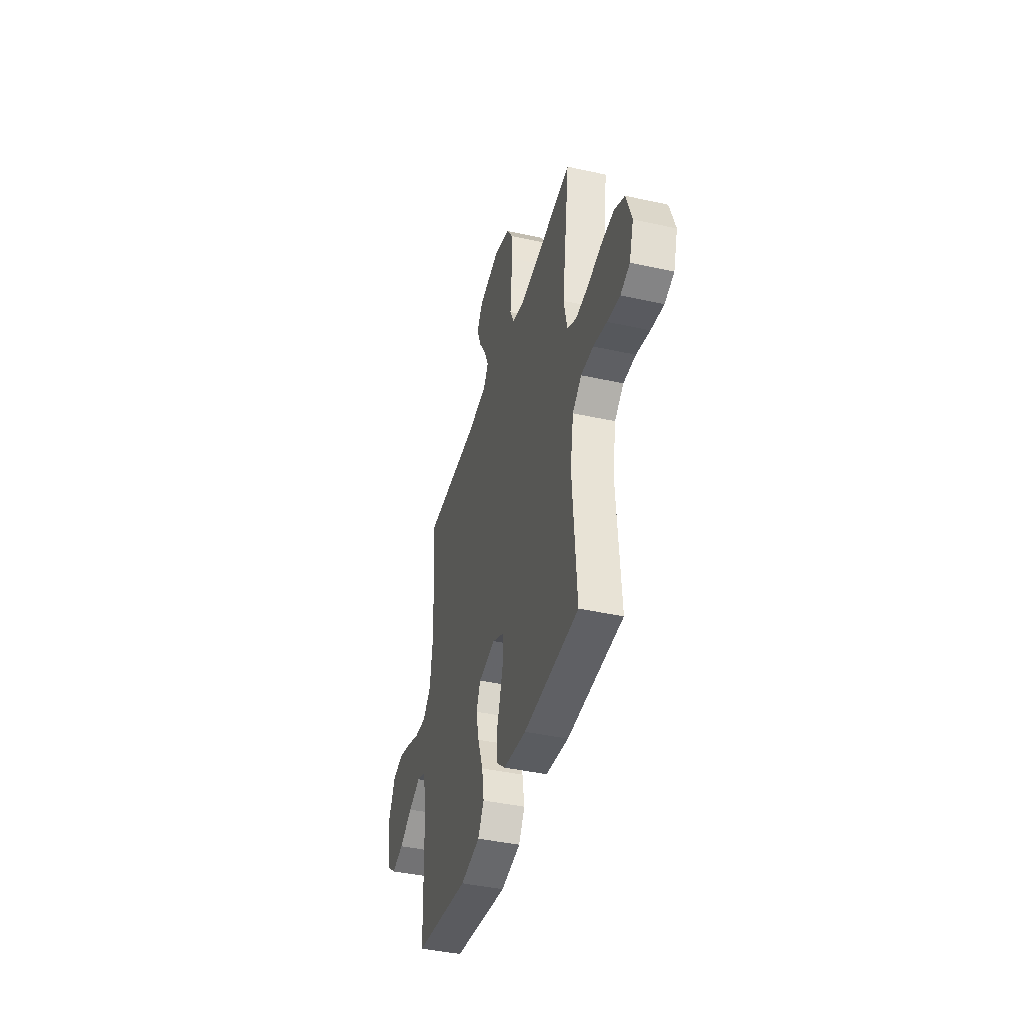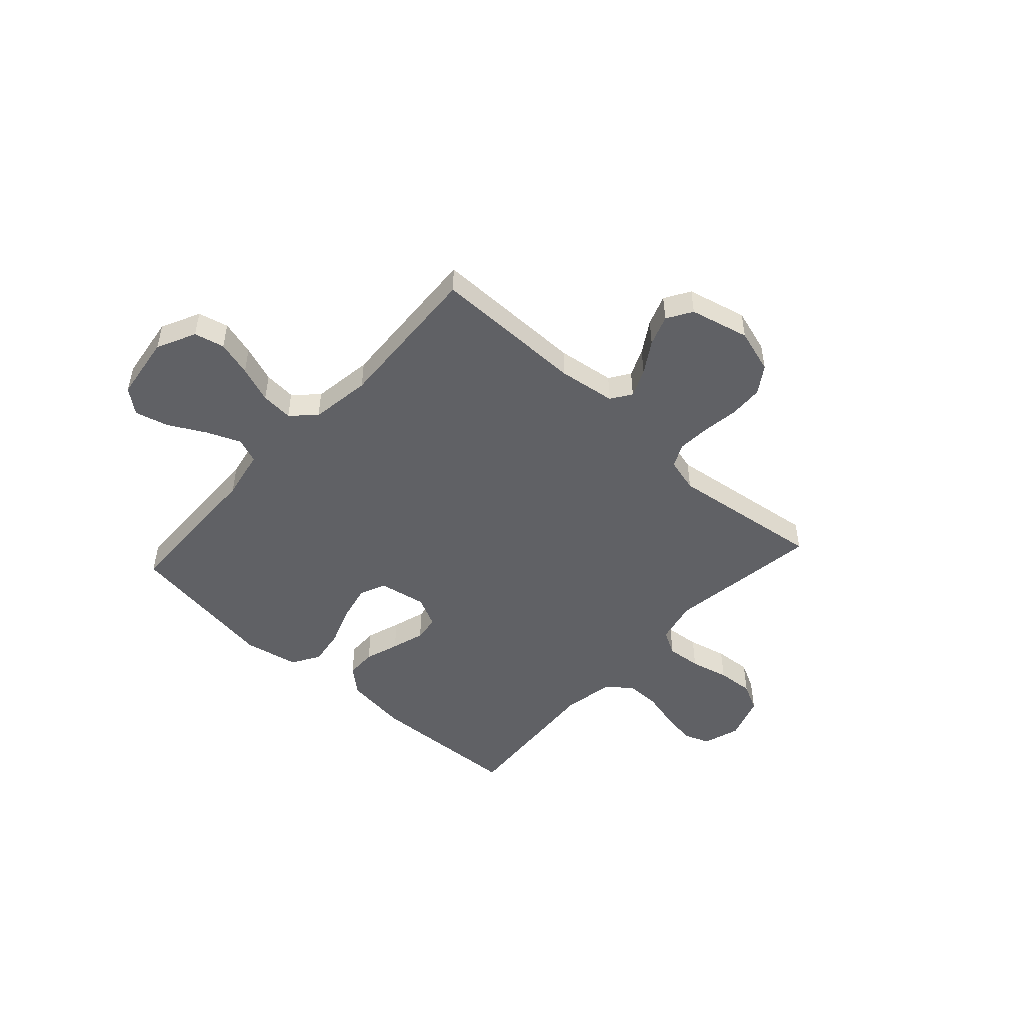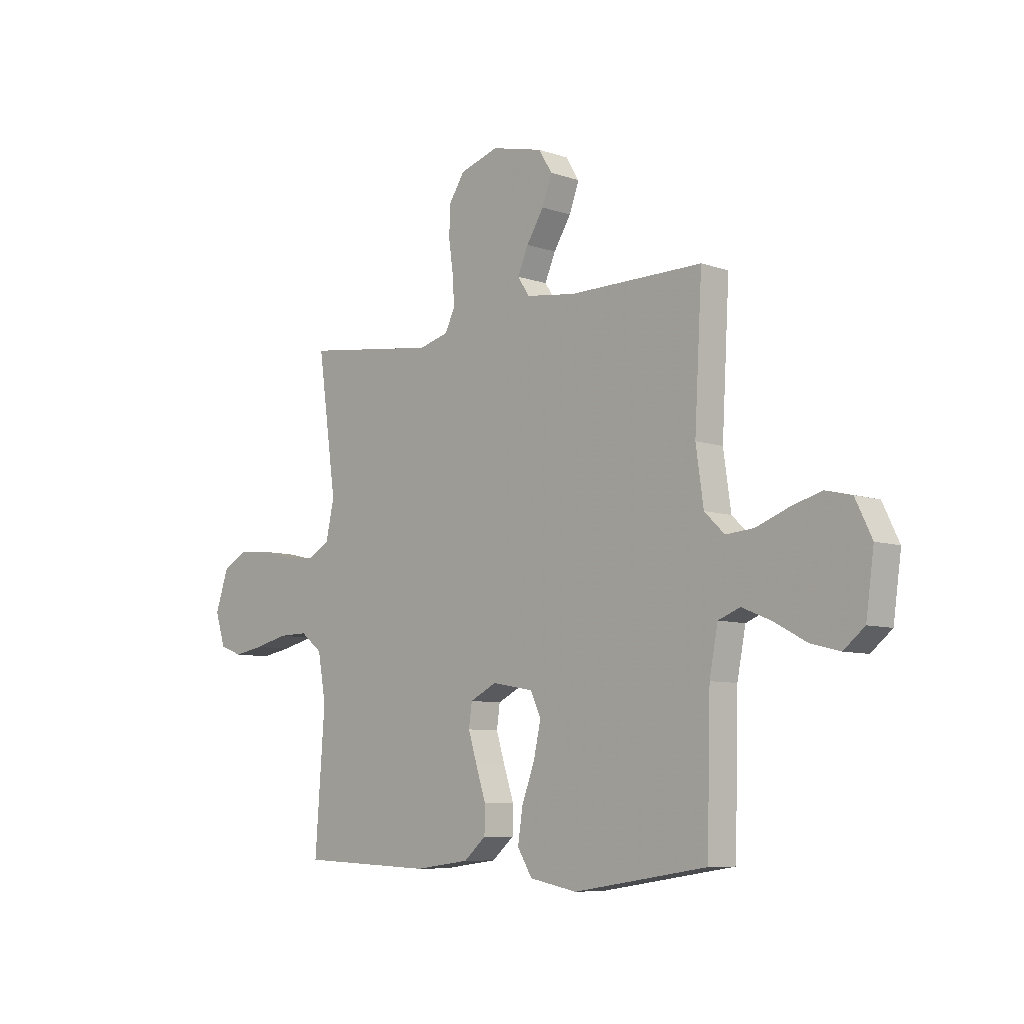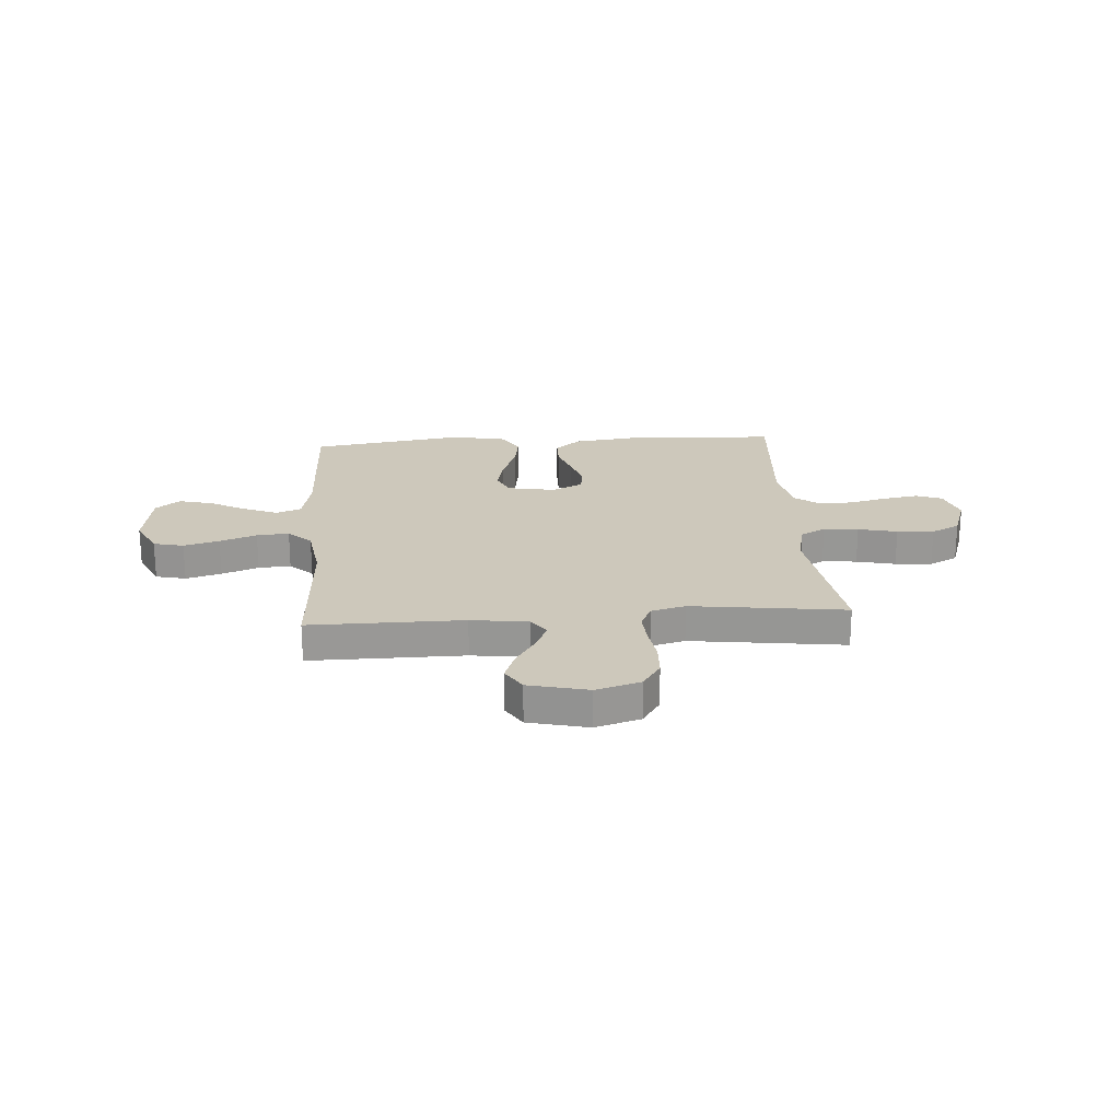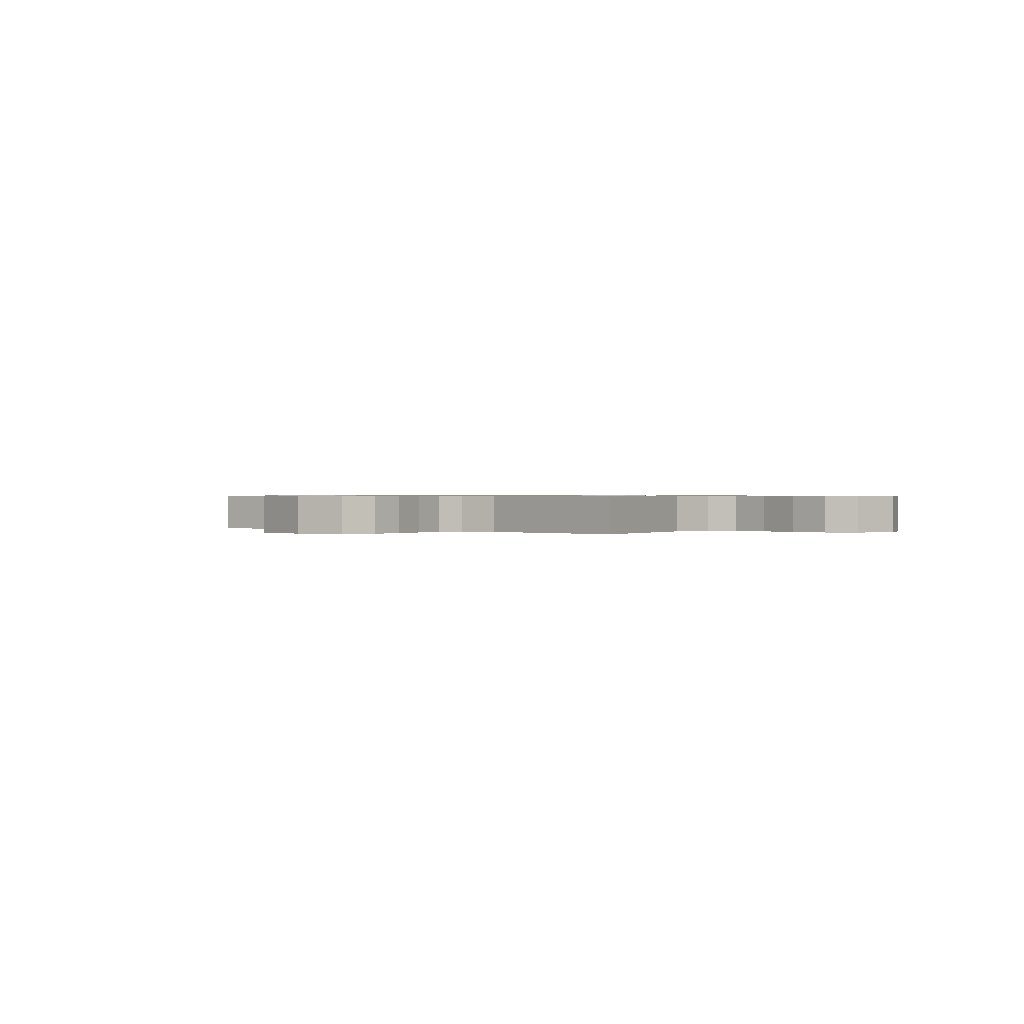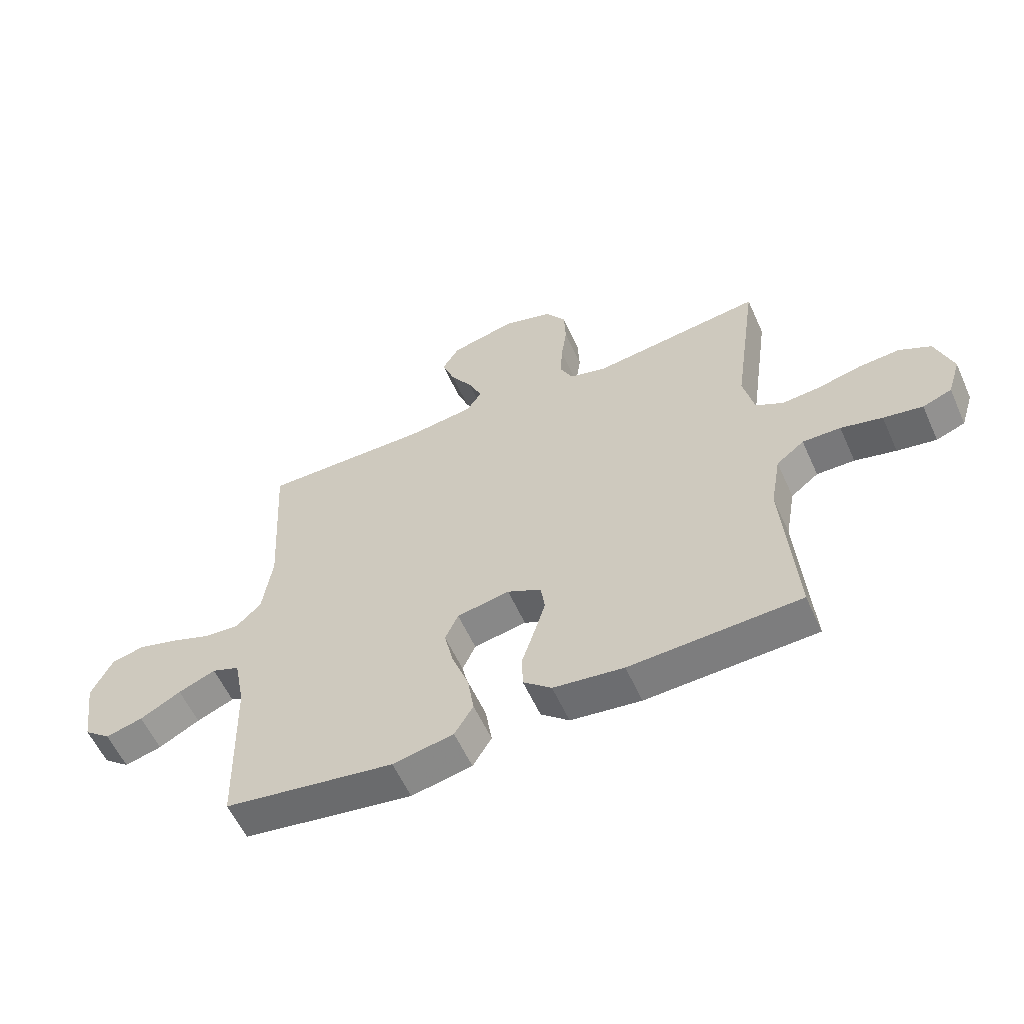
<metadata>
{"format":"obj","ext":"obj","renderer":"f3d","projection":"perspective","resolution":1024,"background":"white","views":[{"elev":-41.4,"azim":75.0,"up":"+Z"},{"elev":-48.9,"azim":-42.3,"up":"+Y"},{"elev":-7.7,"azim":-134.1,"up":"+Z"},{"elev":21.8,"azim":-4.0,"up":"+Y"},{"elev":0.6,"azim":37.3,"up":"+Y"},{"elev":-58.0,"azim":24.2,"up":"+Z"}]}
</metadata>
<code>
v -0.5 0.07 0.5
v -0.2 0.07 0.498
v -0.088 0.07 0.513
v -0.061 0.07 0.553
v -0.085 0.07 0.608
v -0.124 0.07 0.67
v -0.146 0.07 0.73
v -0.116 0.07 0.779
v 0 0.07 0.807
v 0.087 0.07 0.78
v 0.122 0.07 0.727
v 0.125 0.07 0.66
v 0.115 0.07 0.589
v 0.111 0.07 0.525
v 0.133 0.07 0.479
v 0.2 0.07 0.461
v 0.5 0.07 0.5
v 0.458 0.07 0.2
v 0.477 0.07 0.115
v 0.526 0.07 0.088
v 0.594 0.07 0.094
v 0.67 0.07 0.112
v 0.742 0.07 0.117
v 0.798 0.07 0.088
v 0.828 0.07 0
v 0.805 0.07 -0.072
v 0.754 0.07 -0.091
v 0.685 0.07 -0.079
v 0.612 0.07 -0.061
v 0.545 0.07 -0.06
v 0.496 0.07 -0.098
v 0.478 0.07 -0.2
v 0.5 0.07 -0.5
v 0.2 0.07 -0.513
v 0.076 0.07 -0.497
v 0.026 0.07 -0.454
v 0.025 0.07 -0.394
v 0.047 0.07 -0.327
v 0.067 0.07 -0.262
v 0.06 0.07 -0.211
v 0 0.07 -0.181
v -0.093 0.07 -0.198
v -0.116 0.07 -0.249
v -0.1 0.07 -0.32
v -0.071 0.07 -0.399
v -0.06 0.07 -0.471
v -0.093 0.07 -0.525
v -0.2 0.07 -0.546
v -0.5 0.07 -0.5
v -0.508 0.07 -0.2
v -0.527 0.07 -0.102
v -0.576 0.07 -0.083
v -0.642 0.07 -0.11
v -0.714 0.07 -0.149
v -0.78 0.07 -0.166
v -0.827 0.07 -0.128
v -0.845 0.07 0
v -0.808 0.07 0.076
v -0.749 0.07 0.09
v -0.68 0.07 0.07
v -0.608 0.07 0.043
v -0.545 0.07 0.038
v -0.5 0.07 0.081
v -0.483 0.07 0.2
v -0.5 0 0.5
v -0.2 0 0.498
v -0.088 0 0.513
v -0.061 0 0.553
v -0.085 0 0.608
v -0.124 0 0.67
v -0.146 0 0.73
v -0.116 0 0.779
v 0 0 0.807
v 0.087 0 0.78
v 0.122 0 0.727
v 0.125 0 0.66
v 0.115 0 0.589
v 0.111 0 0.525
v 0.133 0 0.479
v 0.2 0 0.461
v 0.5 0 0.5
v 0.458 0 0.2
v 0.477 0 0.115
v 0.526 0 0.088
v 0.594 0 0.094
v 0.67 0 0.112
v 0.742 0 0.117
v 0.798 0 0.088
v 0.828 0 0
v 0.805 0 -0.072
v 0.754 0 -0.091
v 0.685 0 -0.079
v 0.612 0 -0.061
v 0.545 0 -0.06
v 0.496 0 -0.098
v 0.478 0 -0.2
v 0.5 0 -0.5
v 0.2 0 -0.513
v 0.076 0 -0.497
v 0.026 0 -0.454
v 0.025 0 -0.394
v 0.047 0 -0.327
v 0.067 0 -0.262
v 0.06 0 -0.211
v 0 0 -0.181
v -0.093 0 -0.198
v -0.116 0 -0.249
v -0.1 0 -0.32
v -0.071 0 -0.399
v -0.06 0 -0.471
v -0.093 0 -0.525
v -0.2 0 -0.546
v -0.5 0 -0.5
v -0.508 0 -0.2
v -0.527 0 -0.102
v -0.576 0 -0.083
v -0.642 0 -0.11
v -0.714 0 -0.149
v -0.78 0 -0.166
v -0.827 0 -0.128
v -0.845 0 0
v -0.808 0 0.076
v -0.749 0 0.09
v -0.68 0 0.07
v -0.608 0 0.043
v -0.545 0 0.038
v -0.5 0 0.081
v -0.483 0 0.2
f 59 60 61
f 58 59 61
f 57 58 61
f 56 57 61
f 55 56 61
f 54 55 61
f 53 54 61
f 52 53 61 62
f 51 52 62 63
f 48 49 50
f 47 48 50
f 46 47 50
f 45 46 50
f 44 45 50
f 50 51 63
f 44 50 63
f 43 44 63
f 36 37 38
f 35 36 38
f 34 35 38
f 33 34 38
f 32 33 38
f 31 32 38 39
f 30 31 39 40
f 27 28 29
f 26 27 29
f 25 26 29
f 24 25 29
f 23 24 29
f 22 23 29
f 21 22 29
f 20 21 29 30
f 30 40 41
f 20 30 41
f 19 20 41
f 16 17 18
f 19 41 42
f 18 19 42
f 16 18 42
f 15 16 42
f 11 12 13
f 10 11 13
f 9 10 13
f 8 9 13
f 7 8 13
f 6 7 13
f 5 6 13
f 4 5 13 14
f 64 1 2
f 64 2 3
f 63 64 3
f 43 63 3
f 15 42 43
f 14 15 43
f 4 14 43
f 3 4 43
f 125 124 123
f 125 123 122
f 125 122 121
f 125 121 120
f 125 120 119
f 125 119 118
f 125 118 117
f 126 125 117 116
f 127 126 116 115
f 114 113 112
f 114 112 111
f 114 111 110
f 114 110 109
f 114 109 108
f 127 115 114
f 127 114 108
f 127 108 107
f 102 101 100
f 102 100 99
f 102 99 98
f 102 98 97
f 102 97 96
f 103 102 96 95
f 104 103 95 94
f 93 92 91
f 93 91 90
f 93 90 89
f 93 89 88
f 93 88 87
f 93 87 86
f 93 86 85
f 94 93 85 84
f 105 104 94
f 105 94 84
f 105 84 83
f 82 81 80
f 106 105 83
f 106 83 82
f 106 82 80
f 106 80 79
f 77 76 75
f 77 75 74
f 77 74 73
f 77 73 72
f 77 72 71
f 77 71 70
f 77 70 69
f 78 77 69 68
f 66 65 128
f 67 66 128
f 67 128 127
f 67 127 107
f 107 106 79
f 107 79 78
f 107 78 68
f 107 68 67
f 1 65 66 2
f 2 66 67 3
f 3 67 68 4
f 4 68 69 5
f 5 69 70 6
f 6 70 71 7
f 7 71 72 8
f 8 72 73 9
f 9 73 74 10
f 10 74 75 11
f 11 75 76 12
f 12 76 77 13
f 13 77 78 14
f 14 78 79 15
f 15 79 80 16
f 16 80 81 17
f 17 81 82 18
f 18 82 83 19
f 19 83 84 20
f 20 84 85 21
f 21 85 86 22
f 22 86 87 23
f 23 87 88 24
f 24 88 89 25
f 25 89 90 26
f 26 90 91 27
f 27 91 92 28
f 28 92 93 29
f 29 93 94 30
f 30 94 95 31
f 31 95 96 32
f 32 96 97 33
f 33 97 98 34
f 34 98 99 35
f 35 99 100 36
f 36 100 101 37
f 37 101 102 38
f 38 102 103 39
f 39 103 104 40
f 40 104 105 41
f 41 105 106 42
f 42 106 107 43
f 43 107 108 44
f 44 108 109 45
f 45 109 110 46
f 46 110 111 47
f 47 111 112 48
f 48 112 113 49
f 49 113 114 50
f 50 114 115 51
f 51 115 116 52
f 52 116 117 53
f 53 117 118 54
f 54 118 119 55
f 55 119 120 56
f 56 120 121 57
f 57 121 122 58
f 58 122 123 59
f 59 123 124 60
f 60 124 125 61
f 61 125 126 62
f 62 126 127 63
f 63 127 128 64
f 64 128 65 1

</code>
